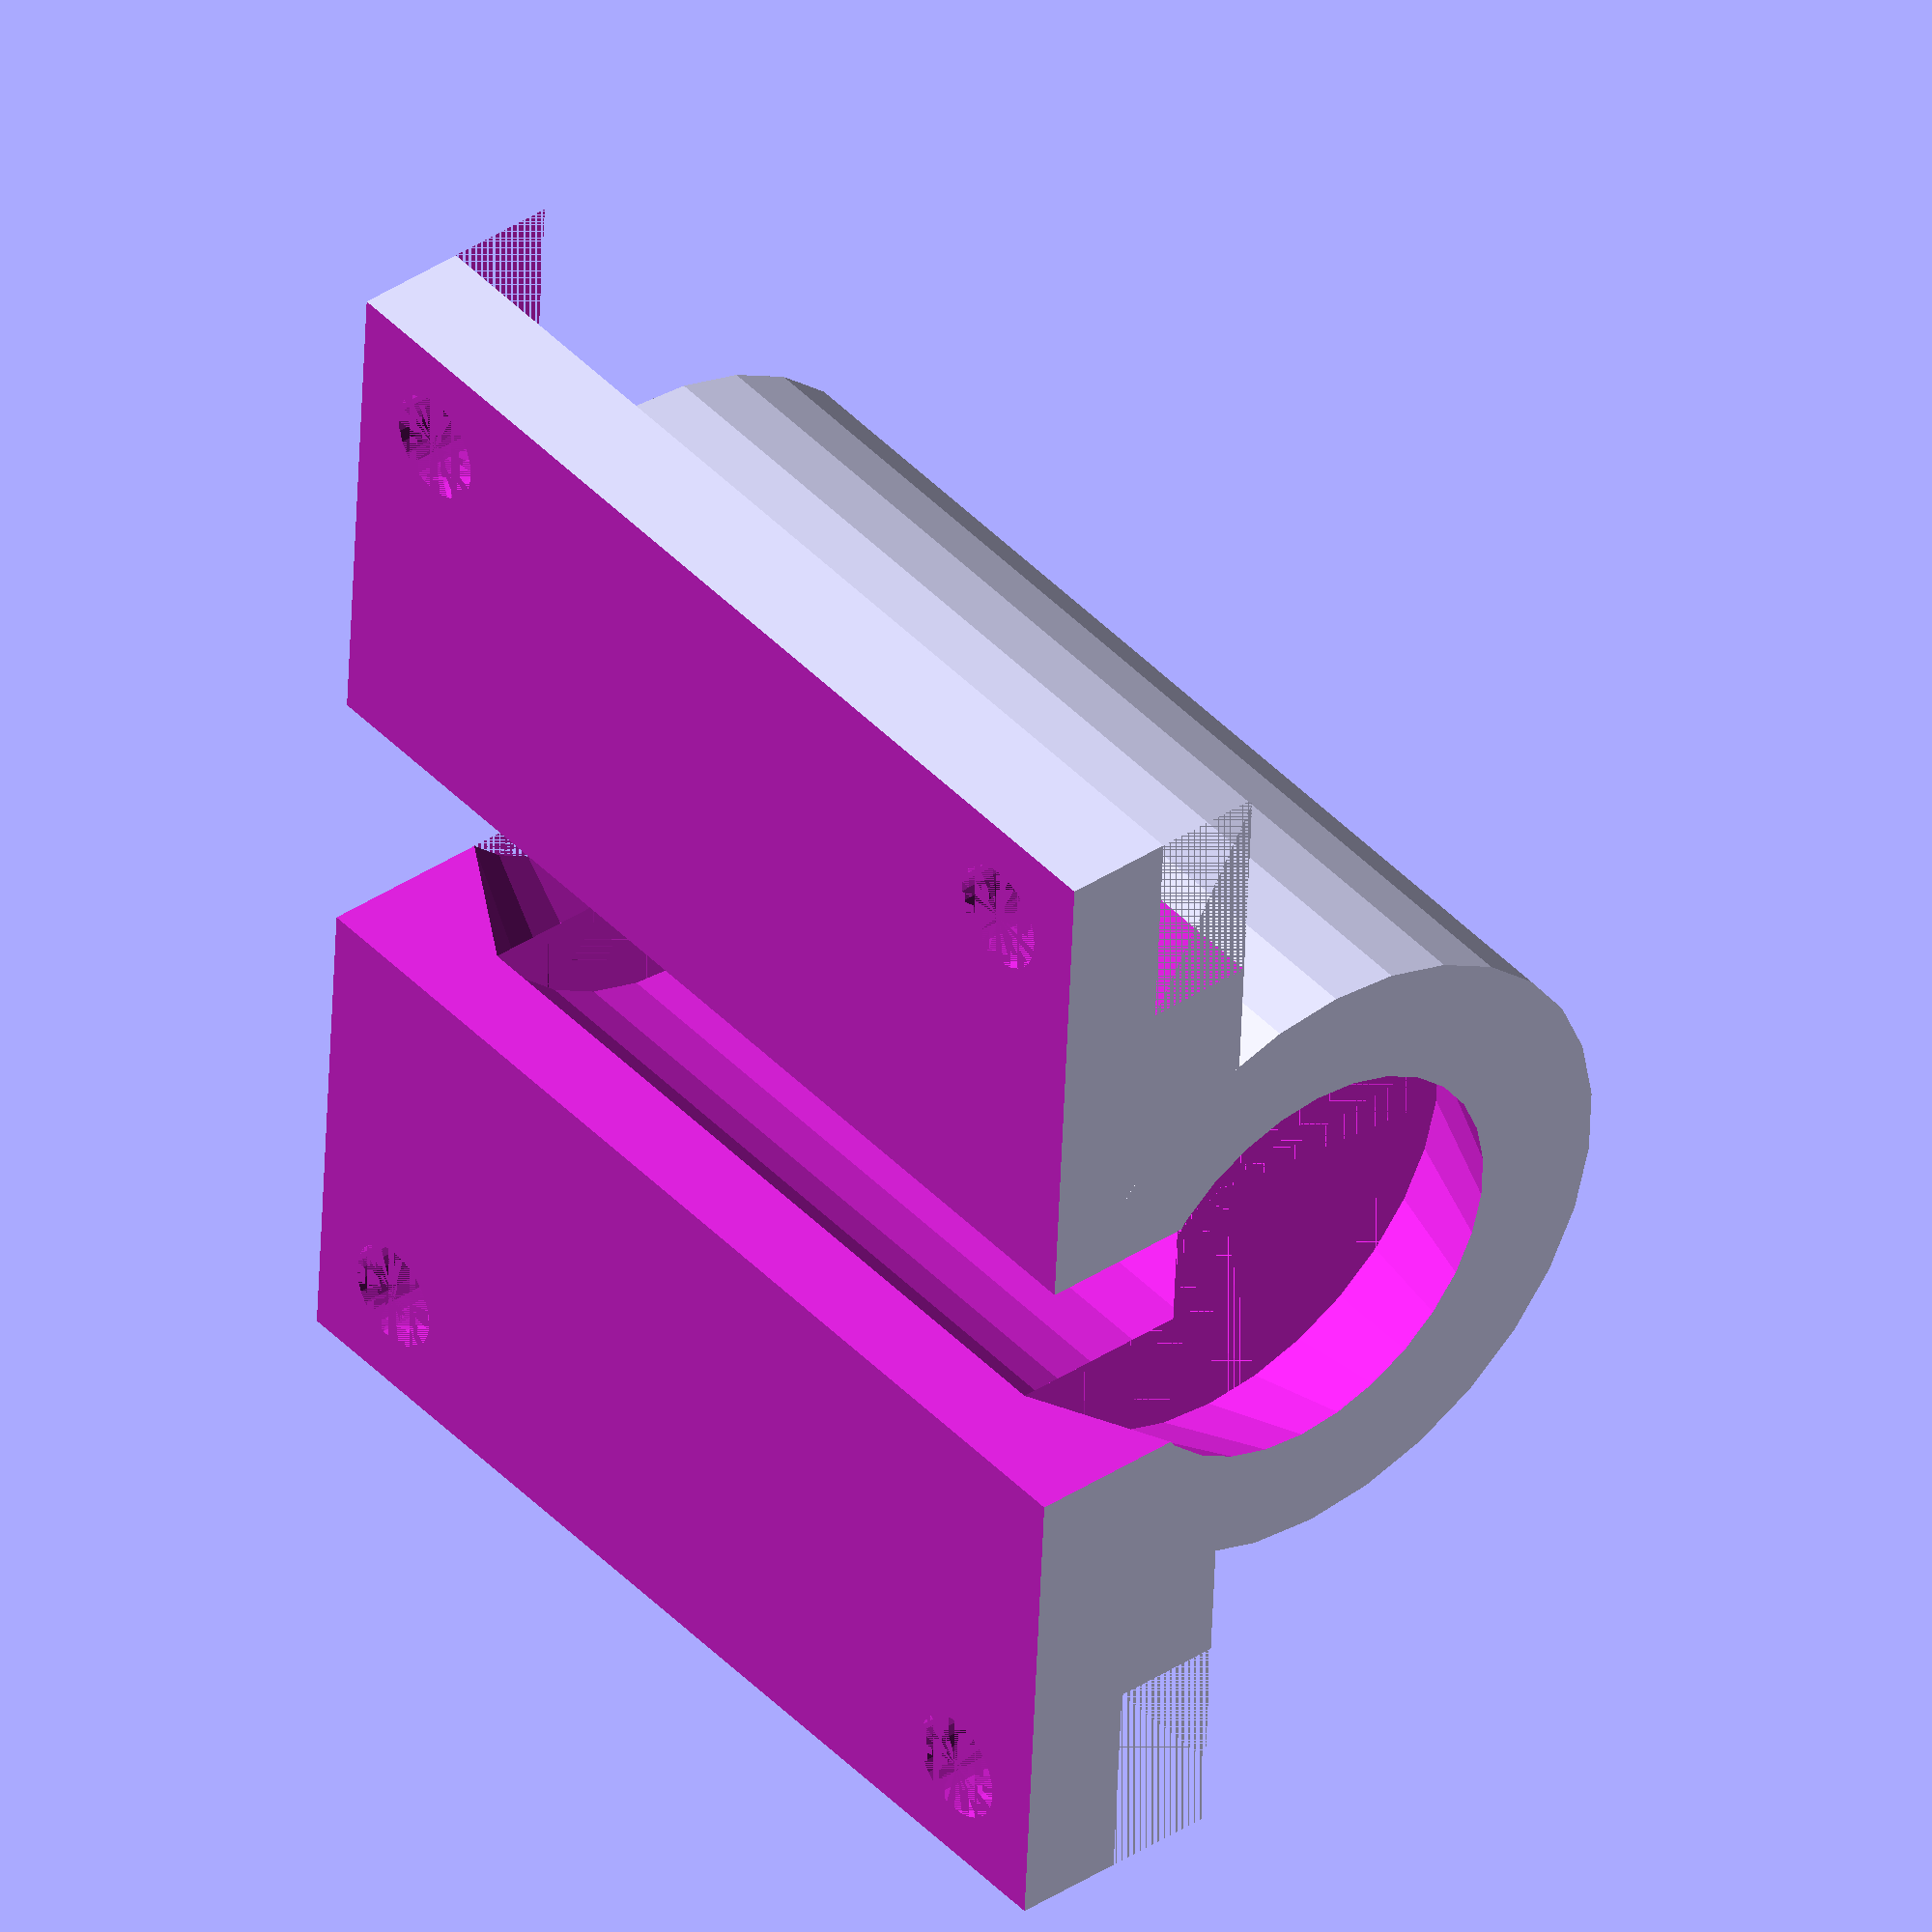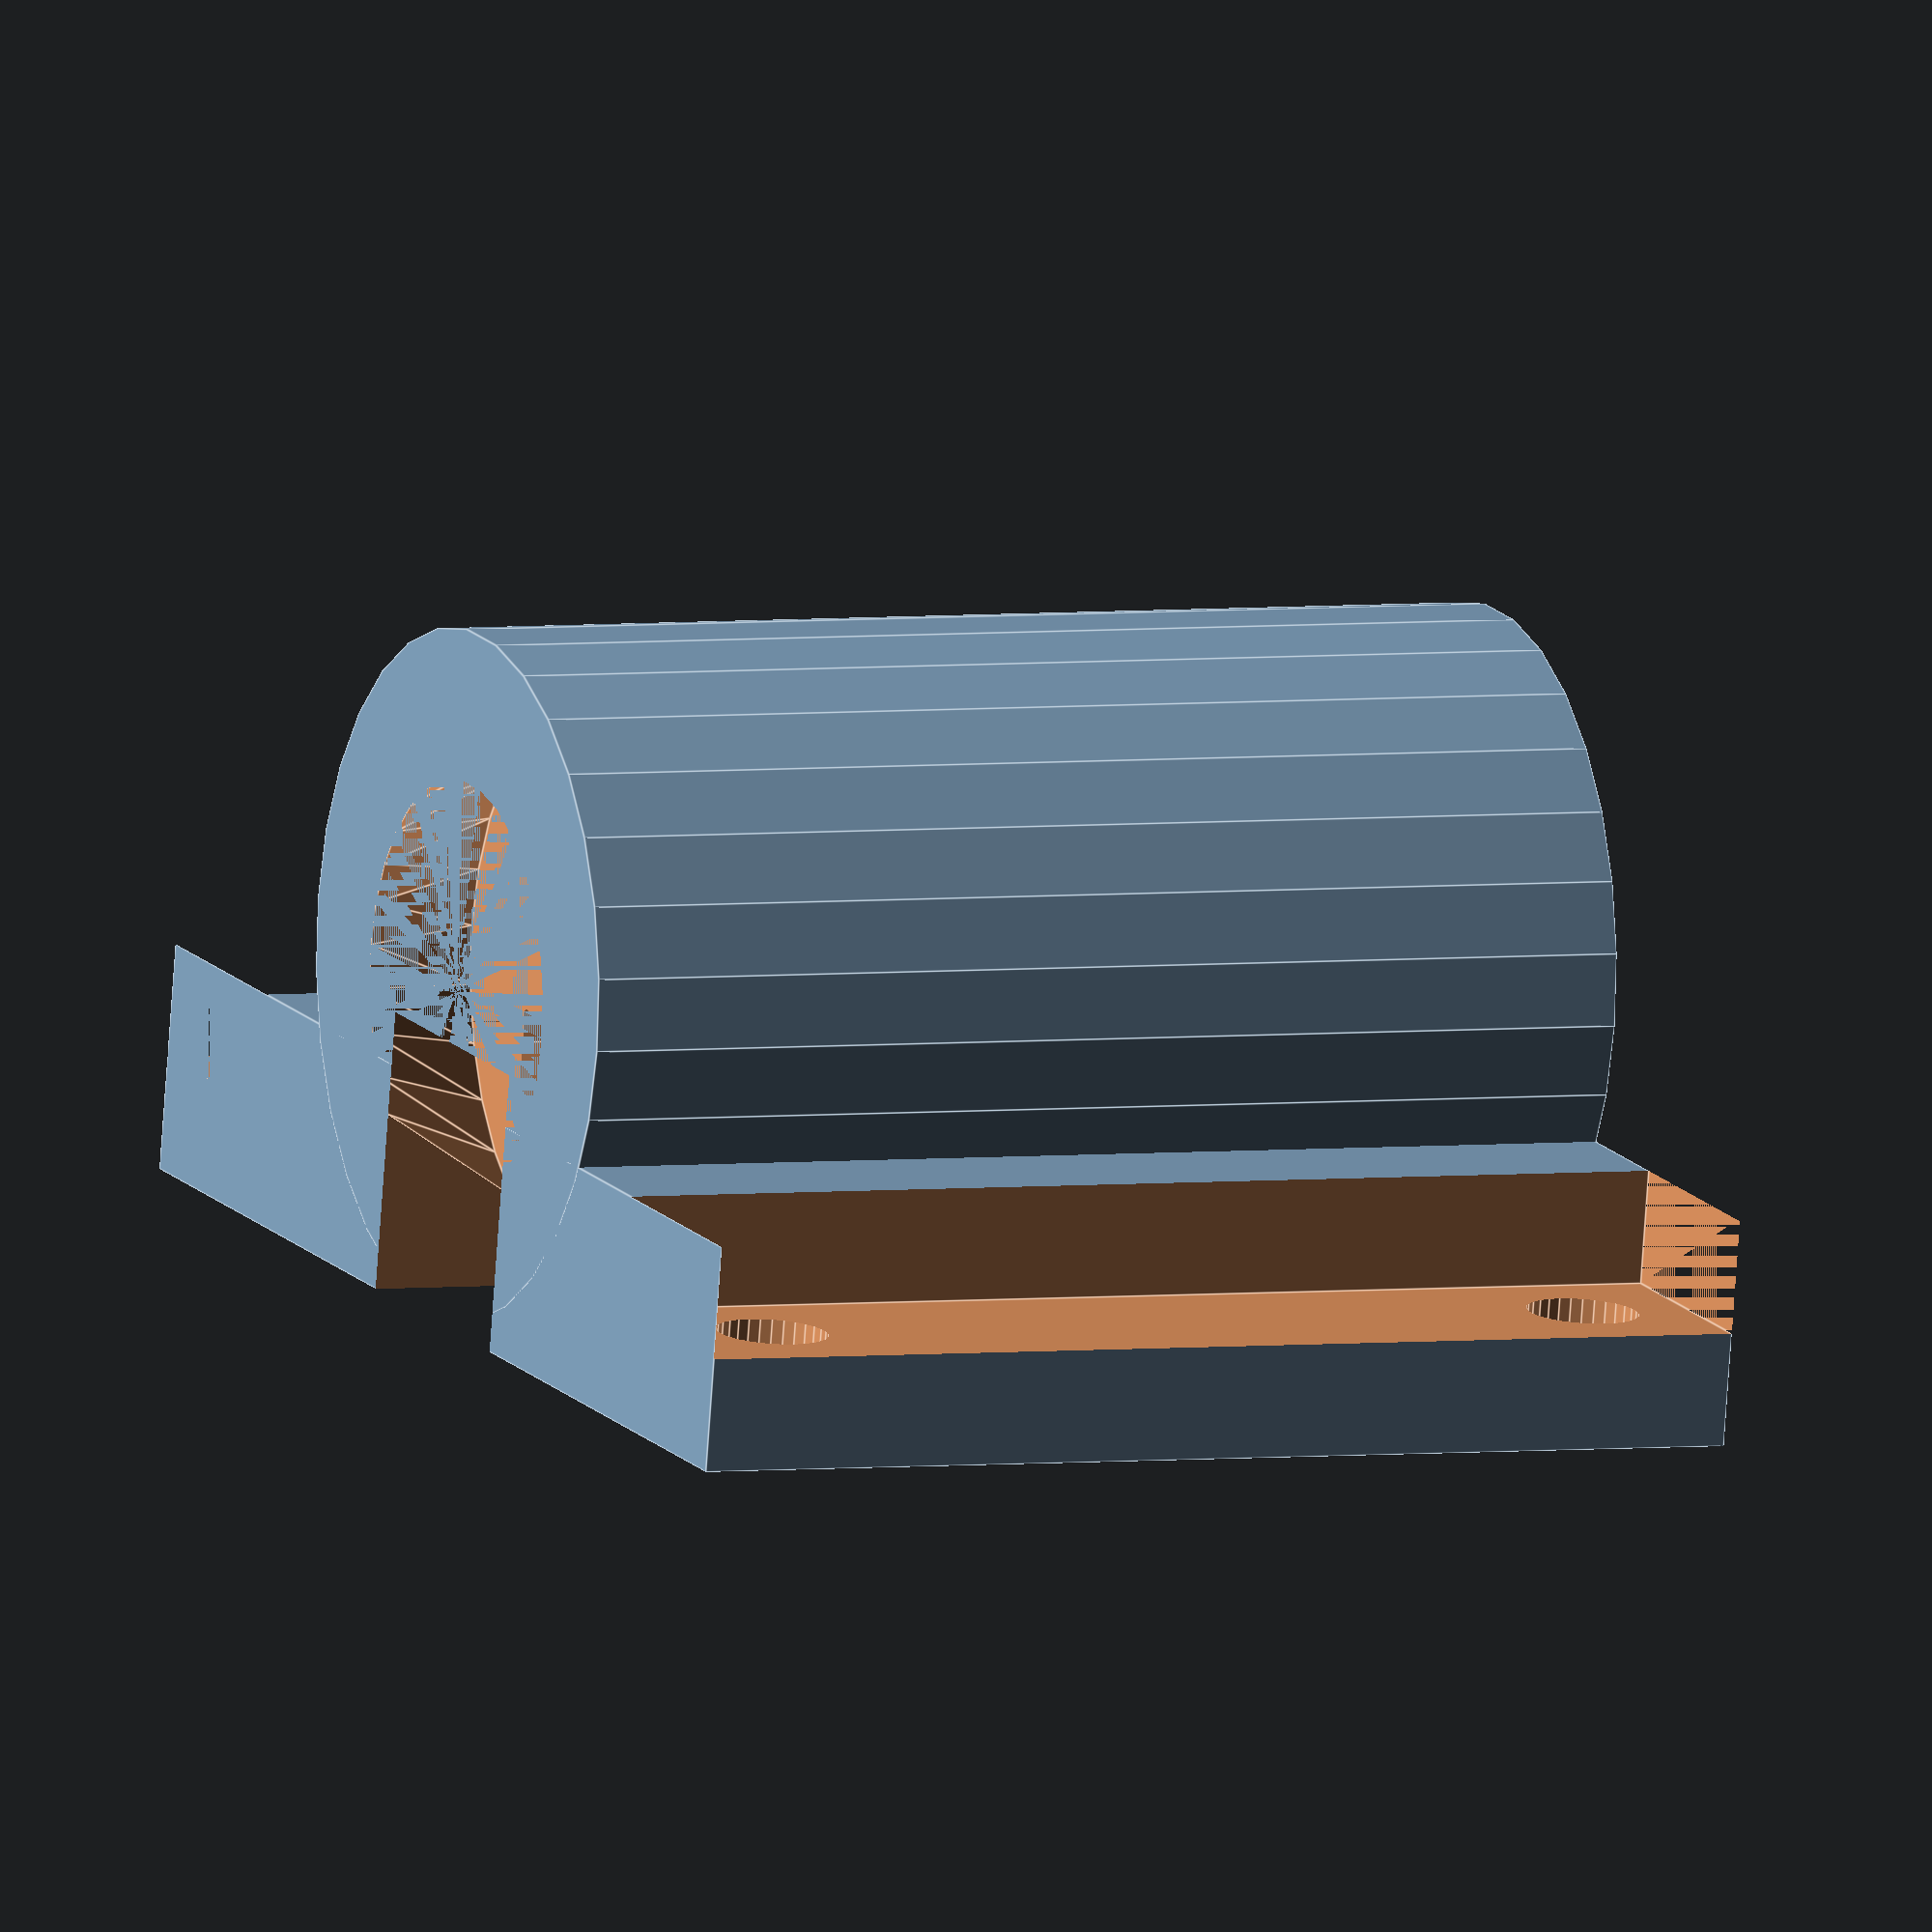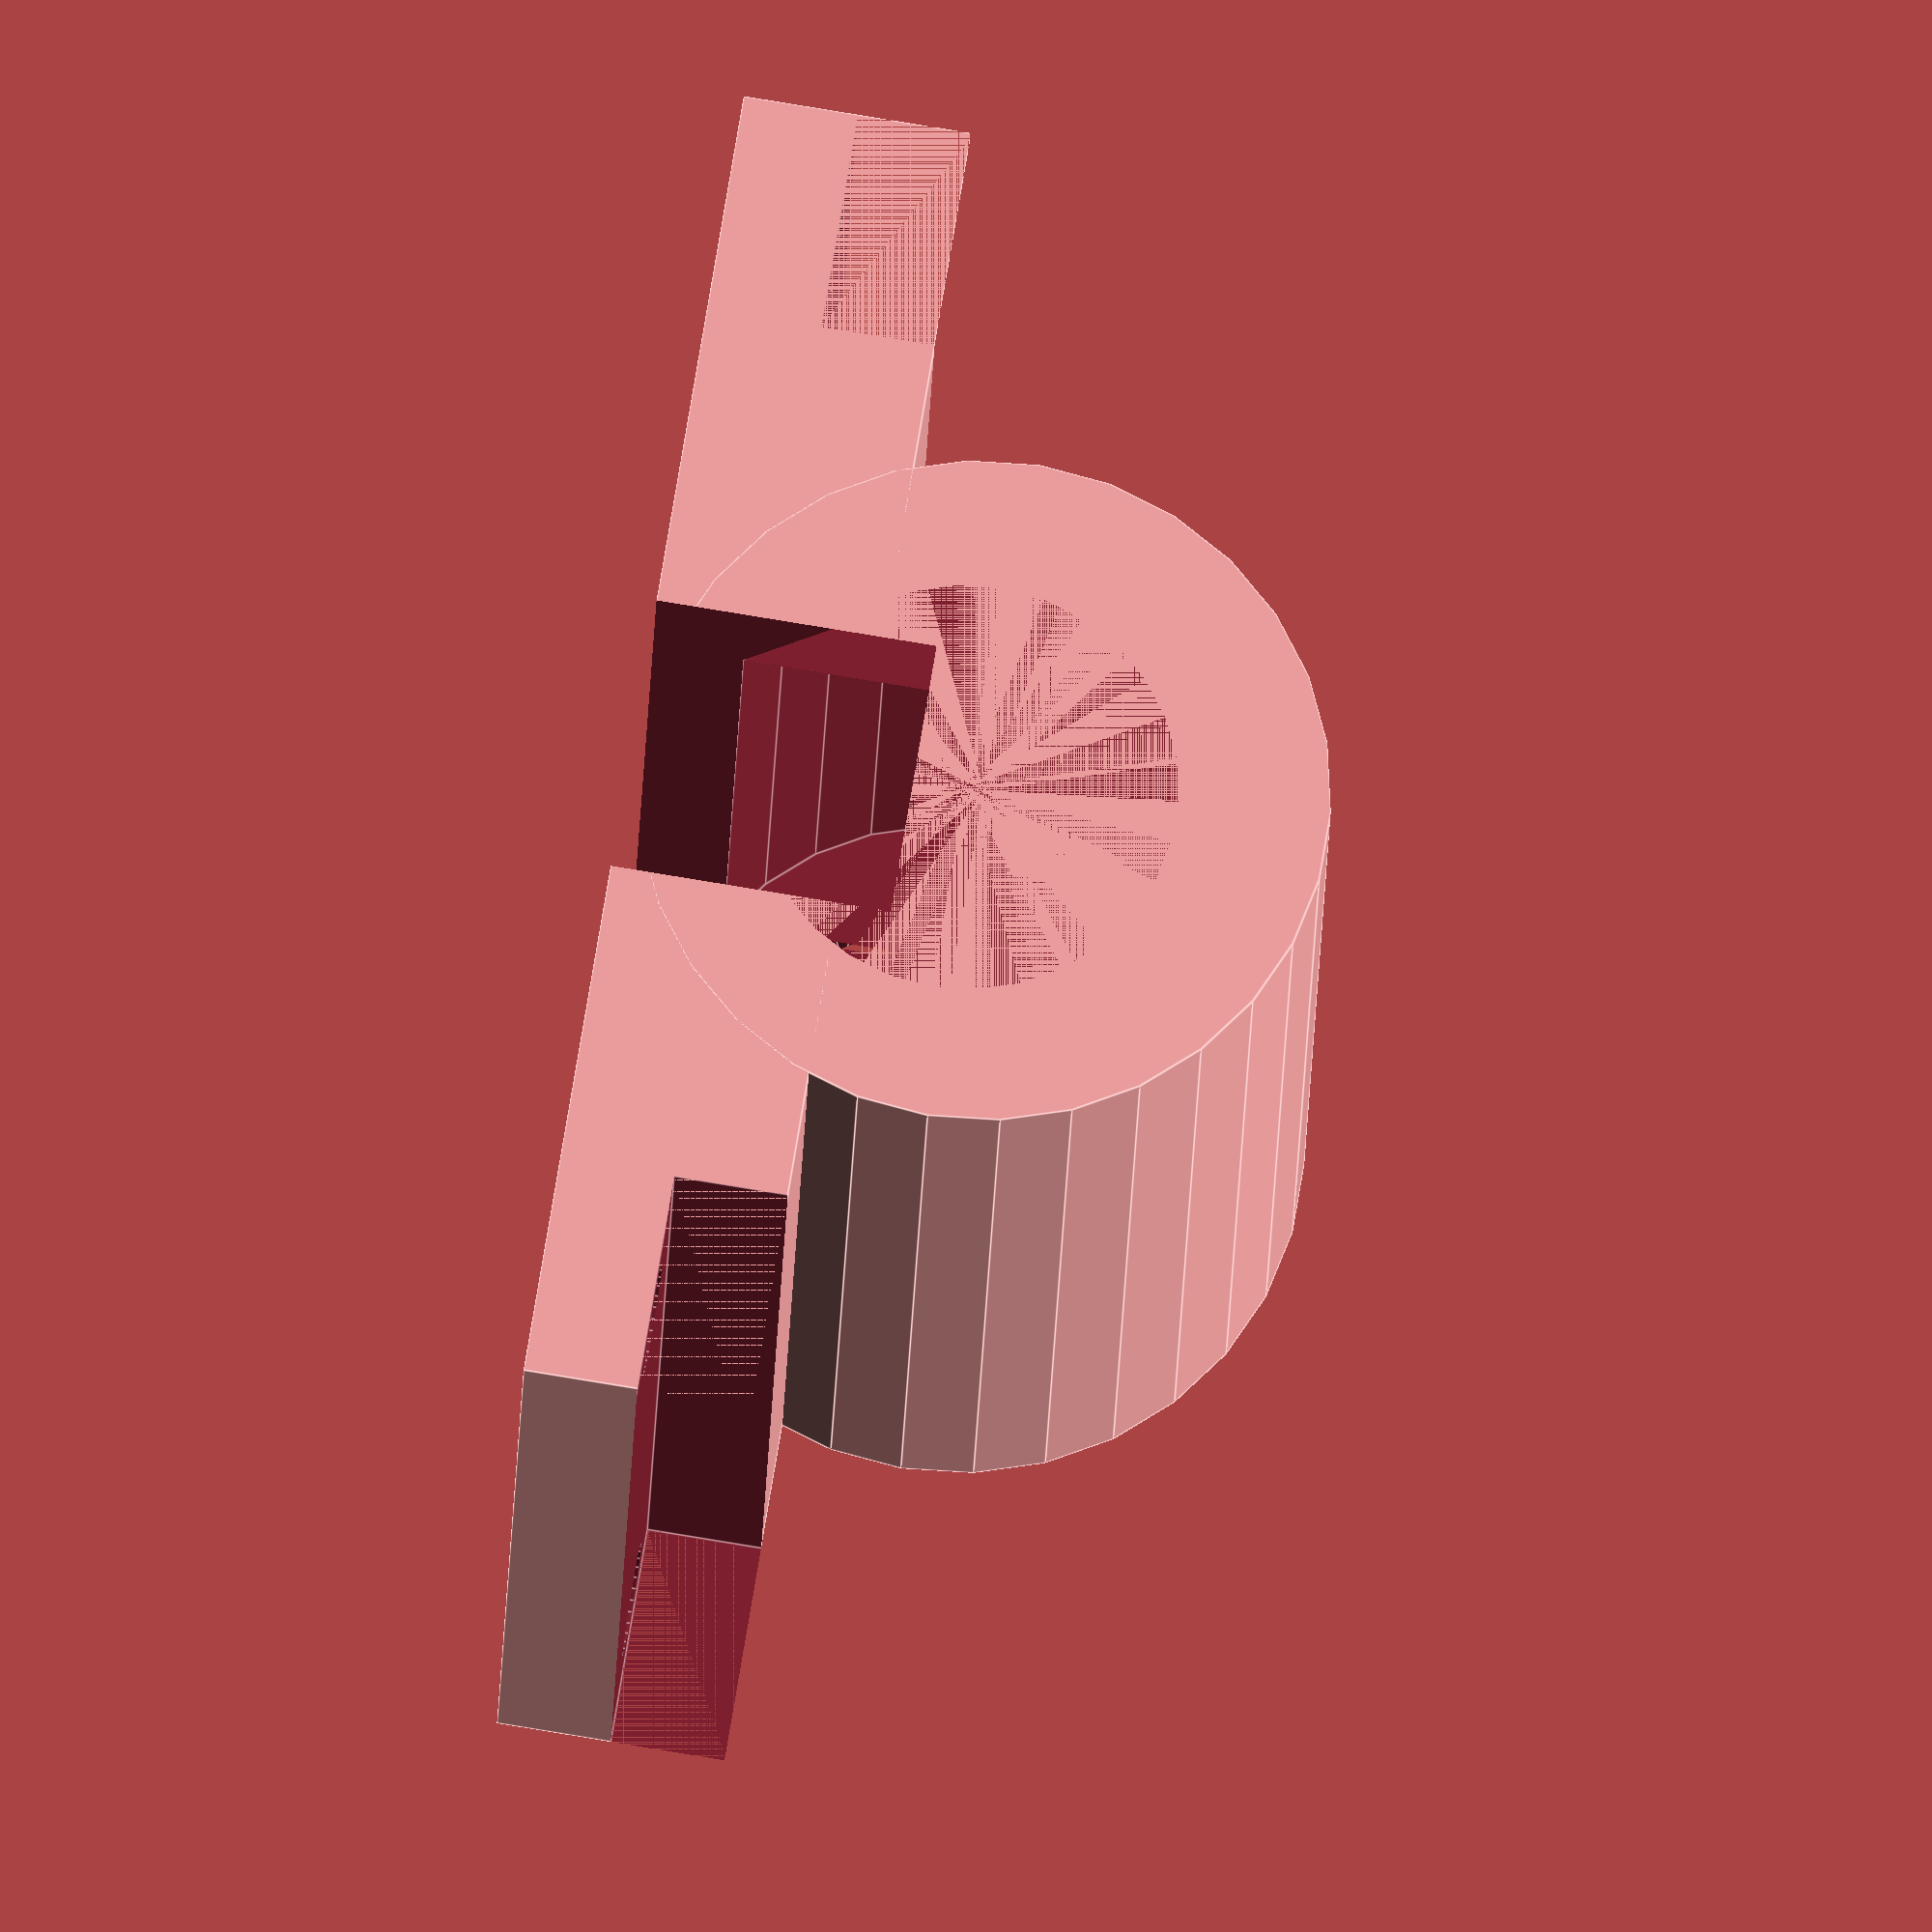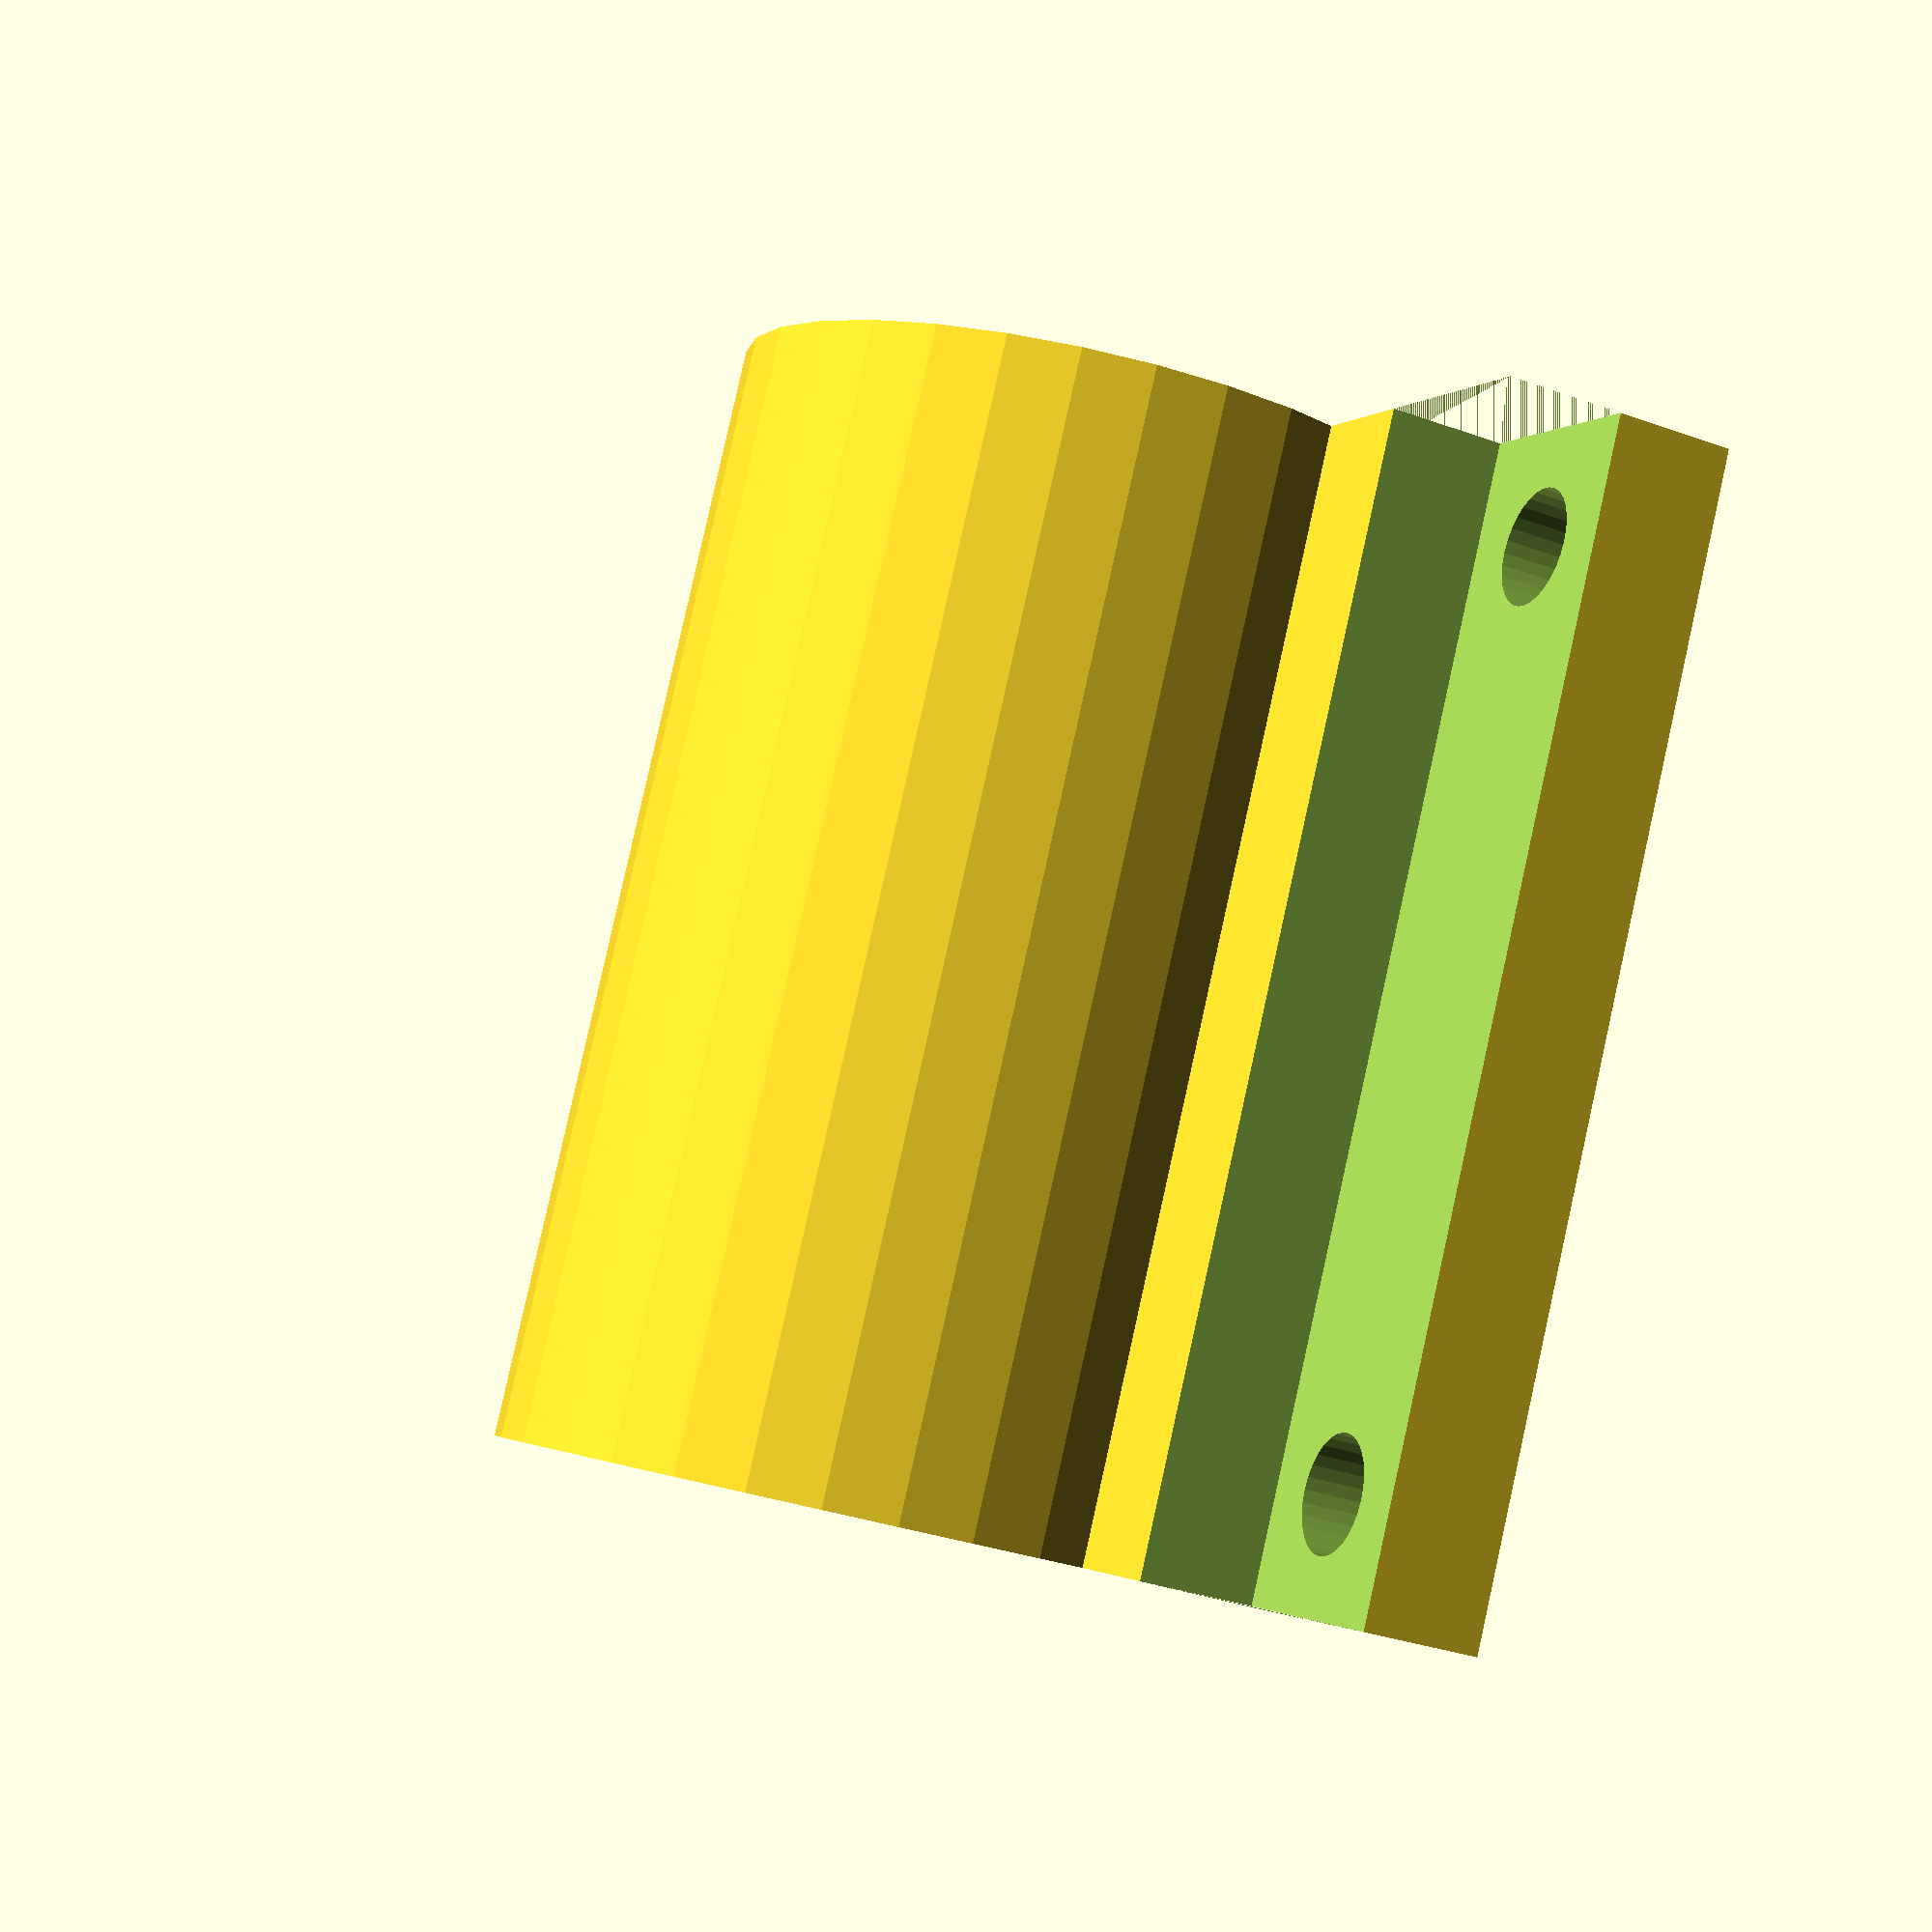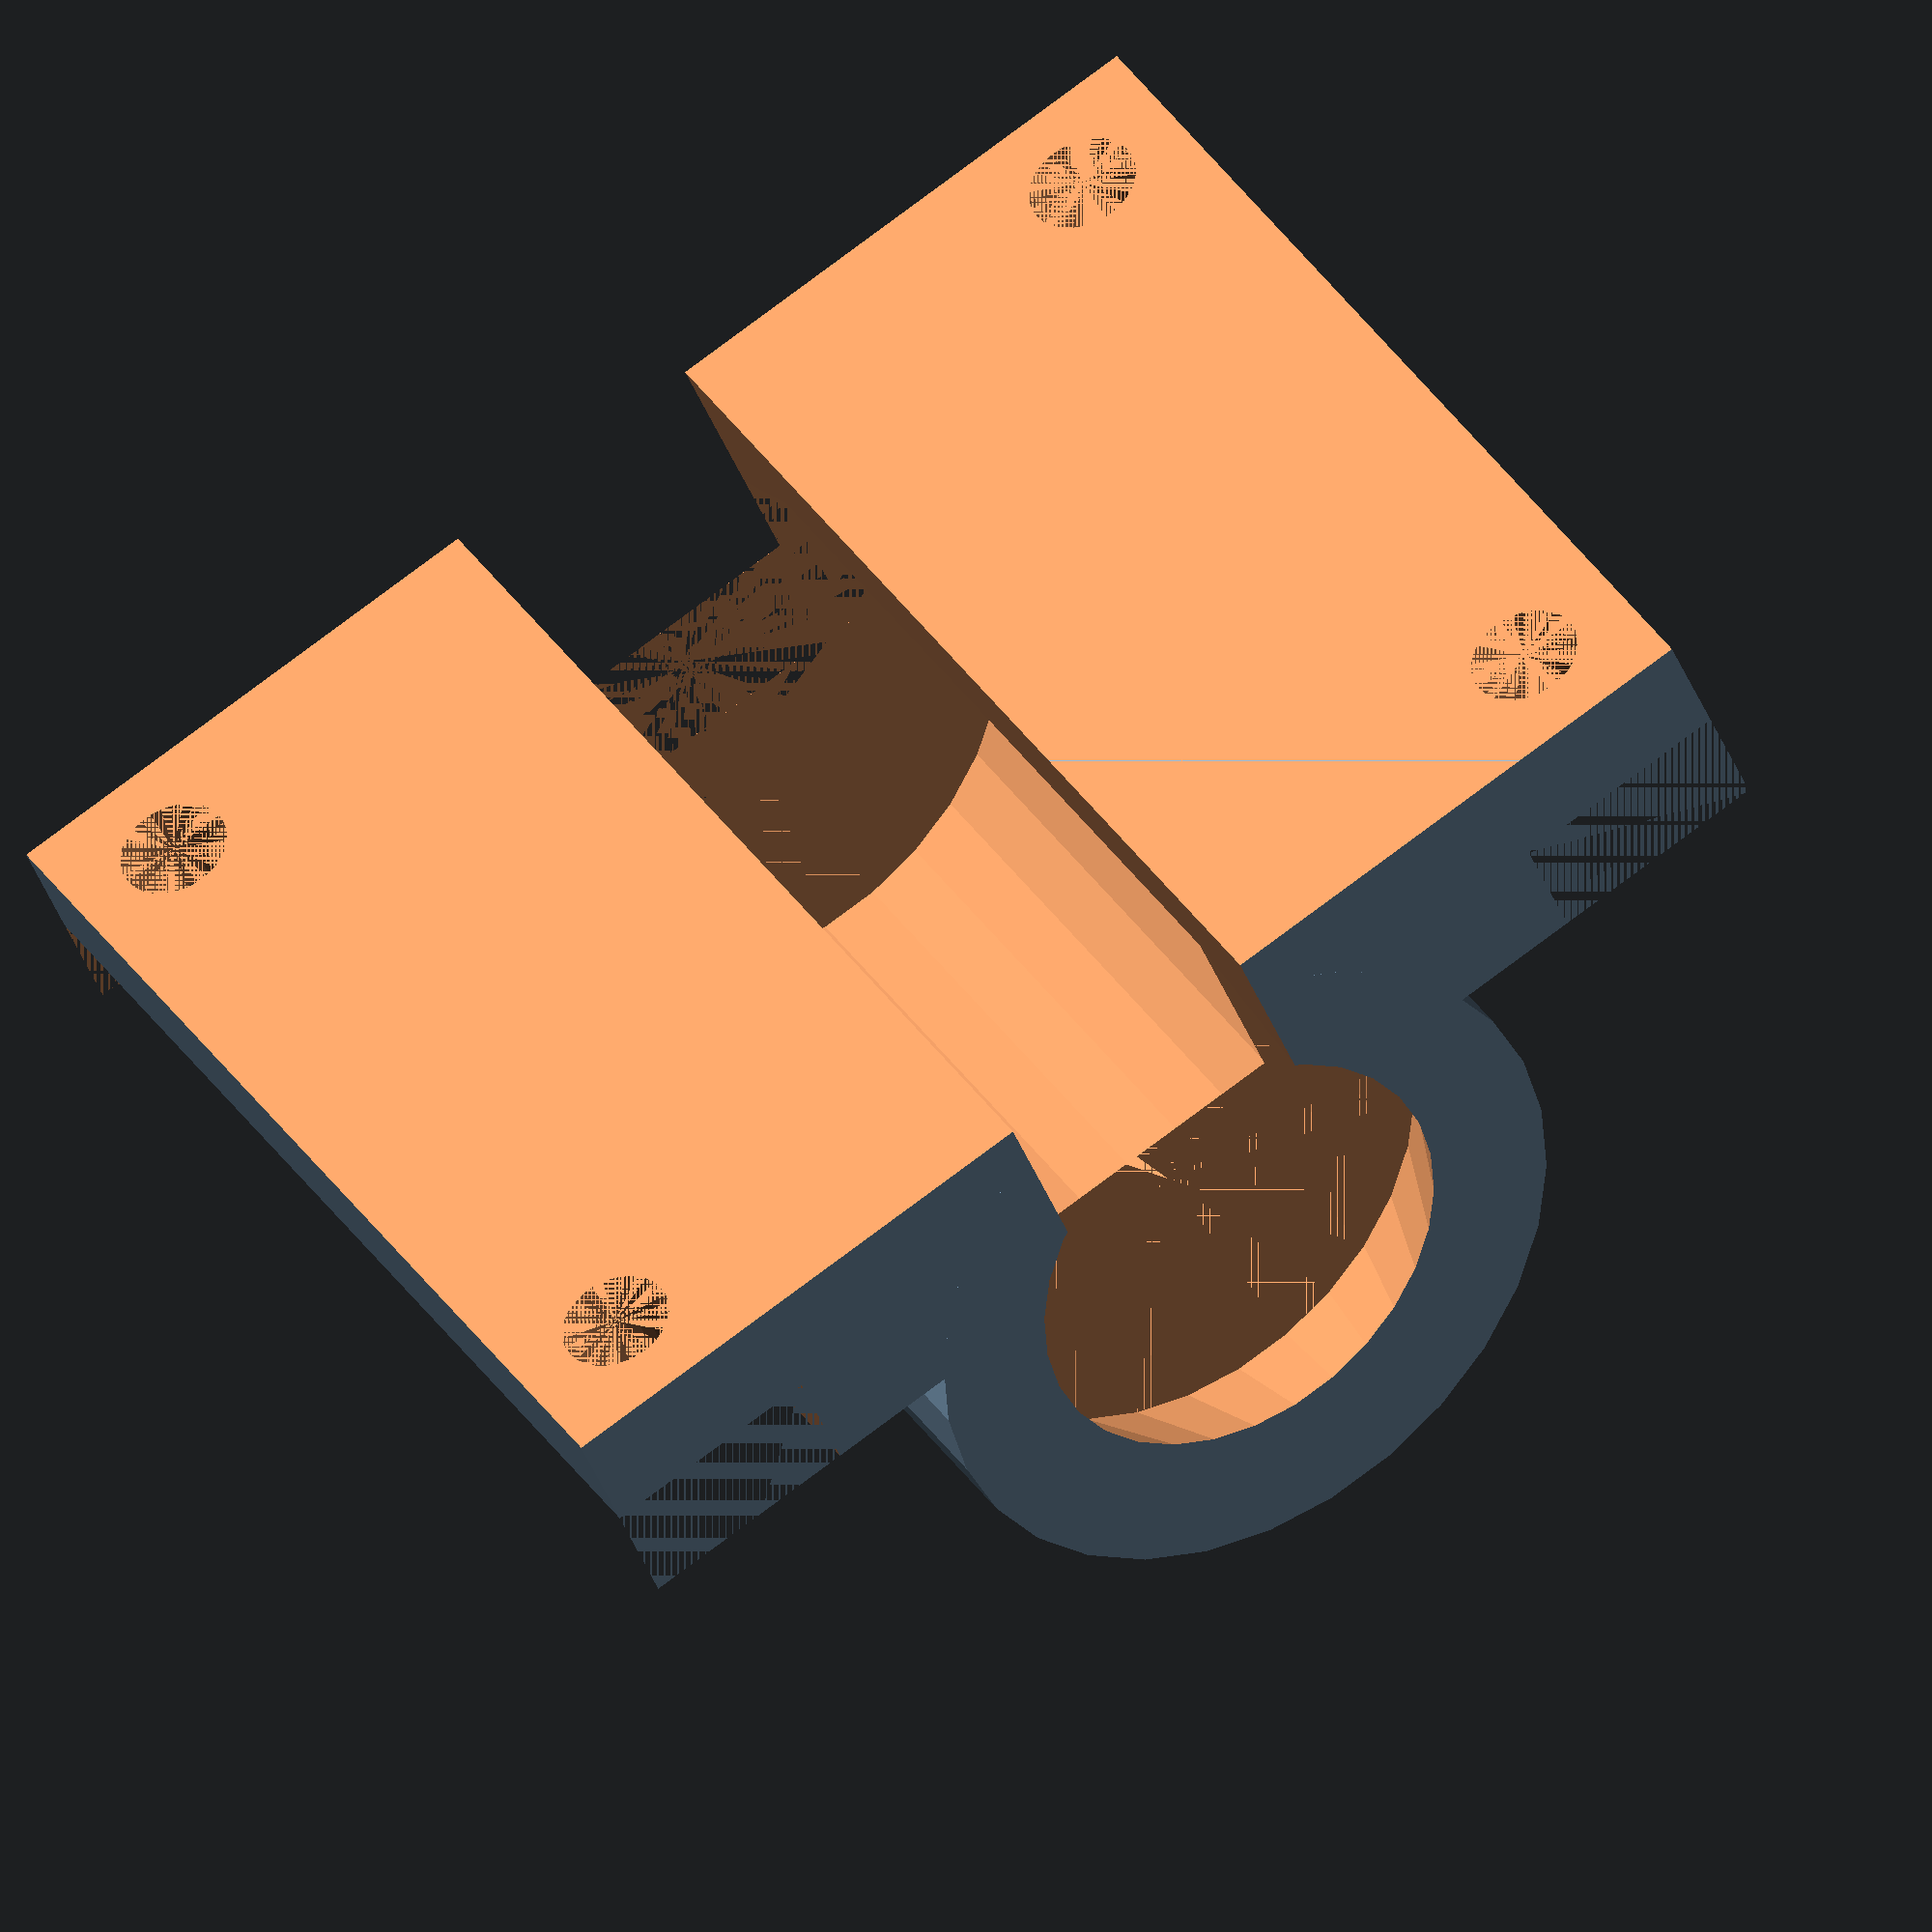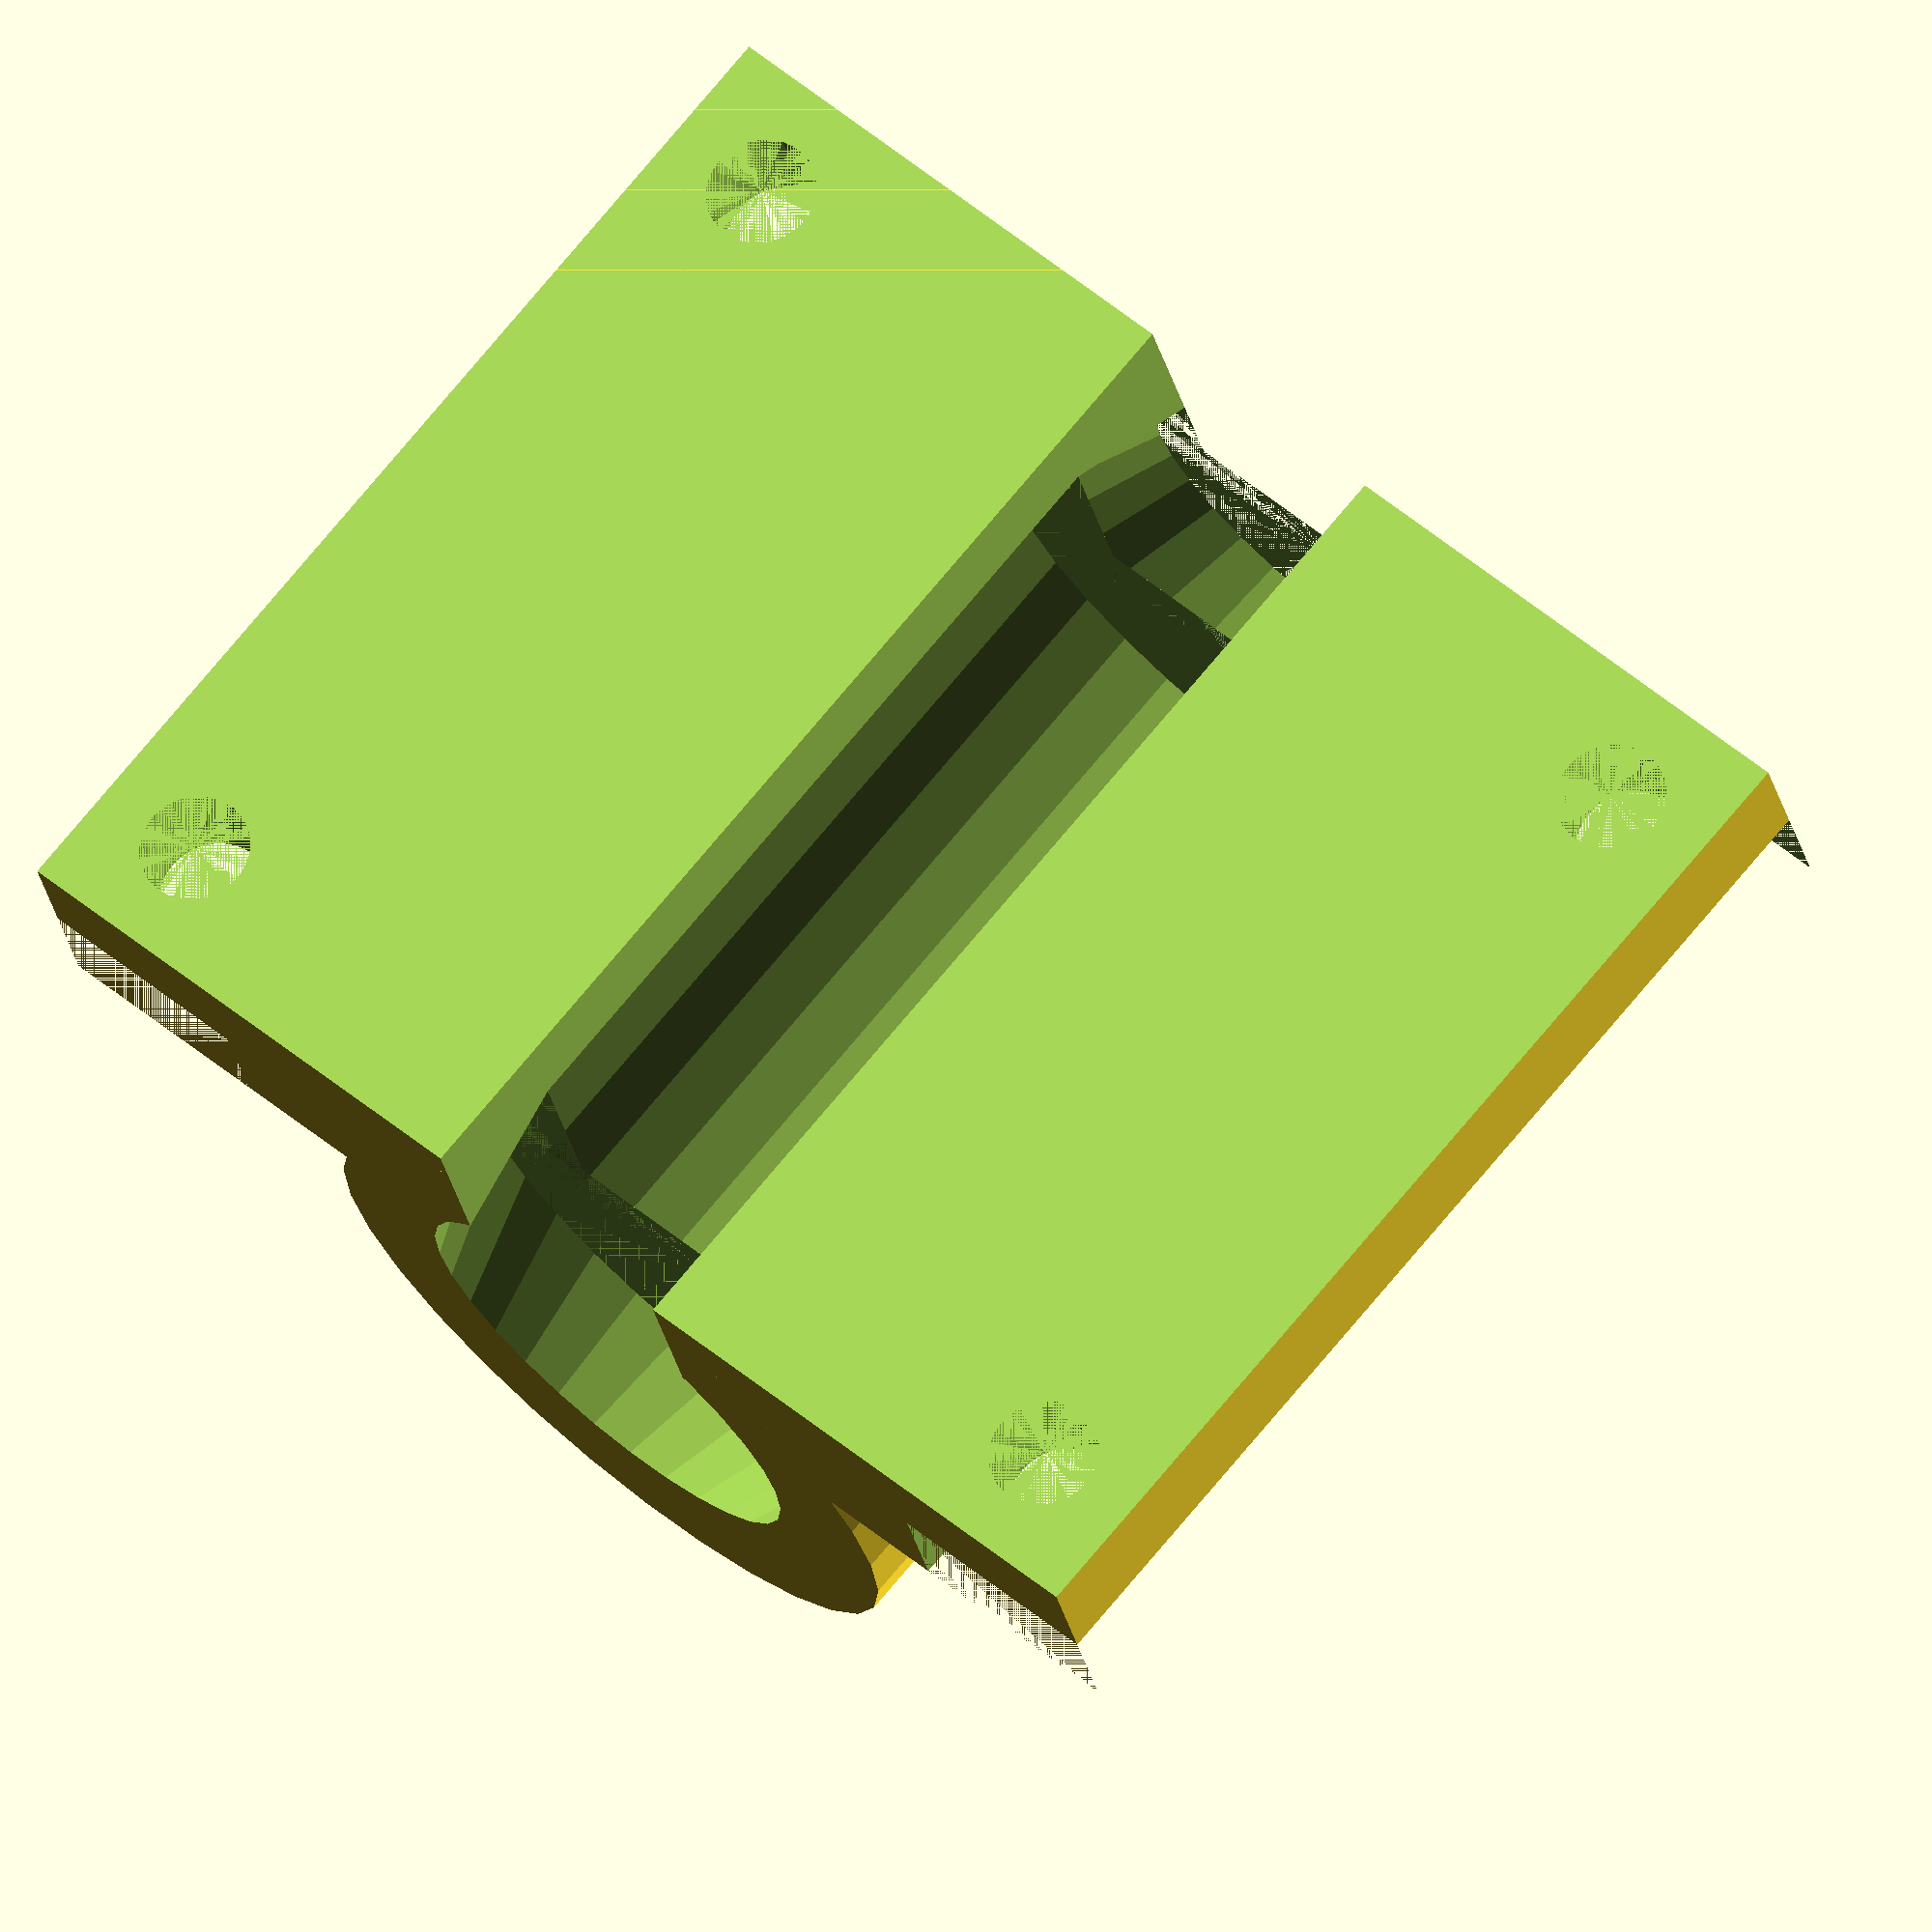
<openscad>
// Single bearing holder

// defaults to lm8uu dimensions
module lulz_single_holder(x_sep=91-59,y_sep=64-39,lm8uu=15, height=6.5, holes=true) {
  lm8uu_hold=lm8uu+3.6; // outer shell
  lm8uu_zip=lm8uu_hold+4; // ziptie cutouts
  block_height = height;
  offset_height = 2;
  $fs=0.2;
  difference() {
    union() {
      translate([-3.2,-3.2,0])cube([x_sep+6.4,y_sep+6.4,block_height]);
      translate([x_sep/2,-3.2,offset_height+(lm8uu/2)])rotate([-90,0,0]) cylinder(r=lm8uu_hold/2,h=27.4+4);
    }
    translate([-3.2+x_sep,-3.2,block_height/2])cube([x_sep+6.4,y_sep+6.4,20]);
    translate([-3.2-x_sep,-3.2,block_height/2])cube([x_sep+6.4,y_sep+6.4,20]);
    if (holes) {
      for (i = [0, x_sep]) {
        for (j = [0,y_sep]) {
          translate([i,j,0]) cylinder(r=3.2/2,h=10);
        }
      }
    }
    translate([0,0,block_height-(offset_height+3)+(lm8uu/2)]) 
    {
      fudge1=0.8;
      translate([x_sep/2,-3.2,0])rotate([-90,0,0]) cylinder(r1=(lm8uu-4)/2,r2=lm8uu/2,h=3.2+fudge1);
      translate([x_sep/2,fudge1,0])rotate([-90,0,0]) cylinder(r=lm8uu/2,h=24.2-fudge1);
      translate([x_sep/2,24.2,0])rotate([-90,0,0]) cylinder(r1=(lm8uu)/2,r2=(lm8uu-4)/2,h=4+fudge1);
    }
    translate([x_sep/2,0,0])cube([lm8uu/2,100,lm8uu],center=true);
    translate([-3.2,-3.2,-block_height])cube([x_sep+6.4,y_sep+6.4,block_height]);
    for (i = [2, 10, 18]) {
      translate([0,i,0])
        difference() {
        }
    }
  }
}

lulz_single_holder(lm8uu=16);

</openscad>
<views>
elev=141.0 azim=86.7 roll=309.5 proj=o view=solid
elev=77.7 azim=66.3 roll=356.0 proj=o view=edges
elev=100.2 azim=8.4 roll=260.6 proj=o view=edges
elev=33.9 azim=209.9 roll=64.2 proj=p view=solid
elev=40.4 azim=211.9 roll=199.5 proj=o view=solid
elev=24.7 azim=139.5 roll=190.4 proj=o view=solid
</views>
